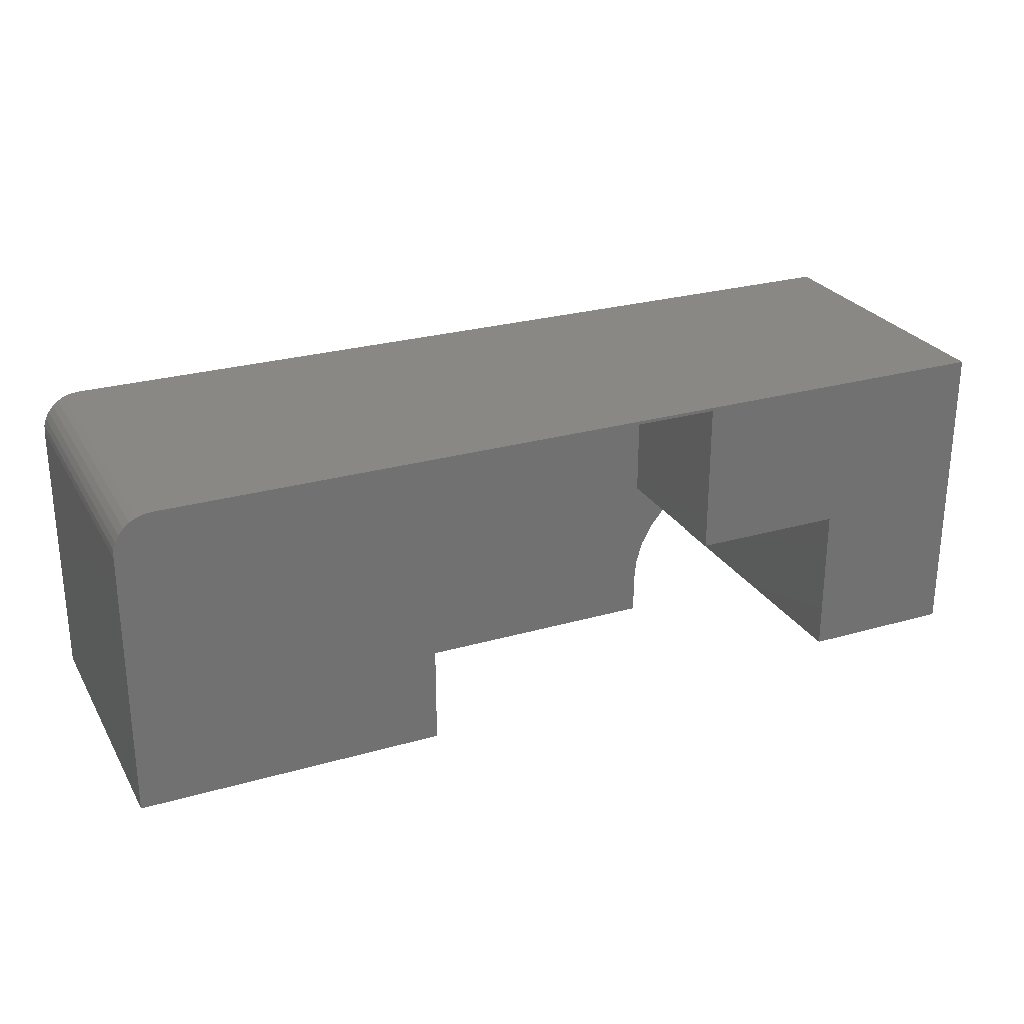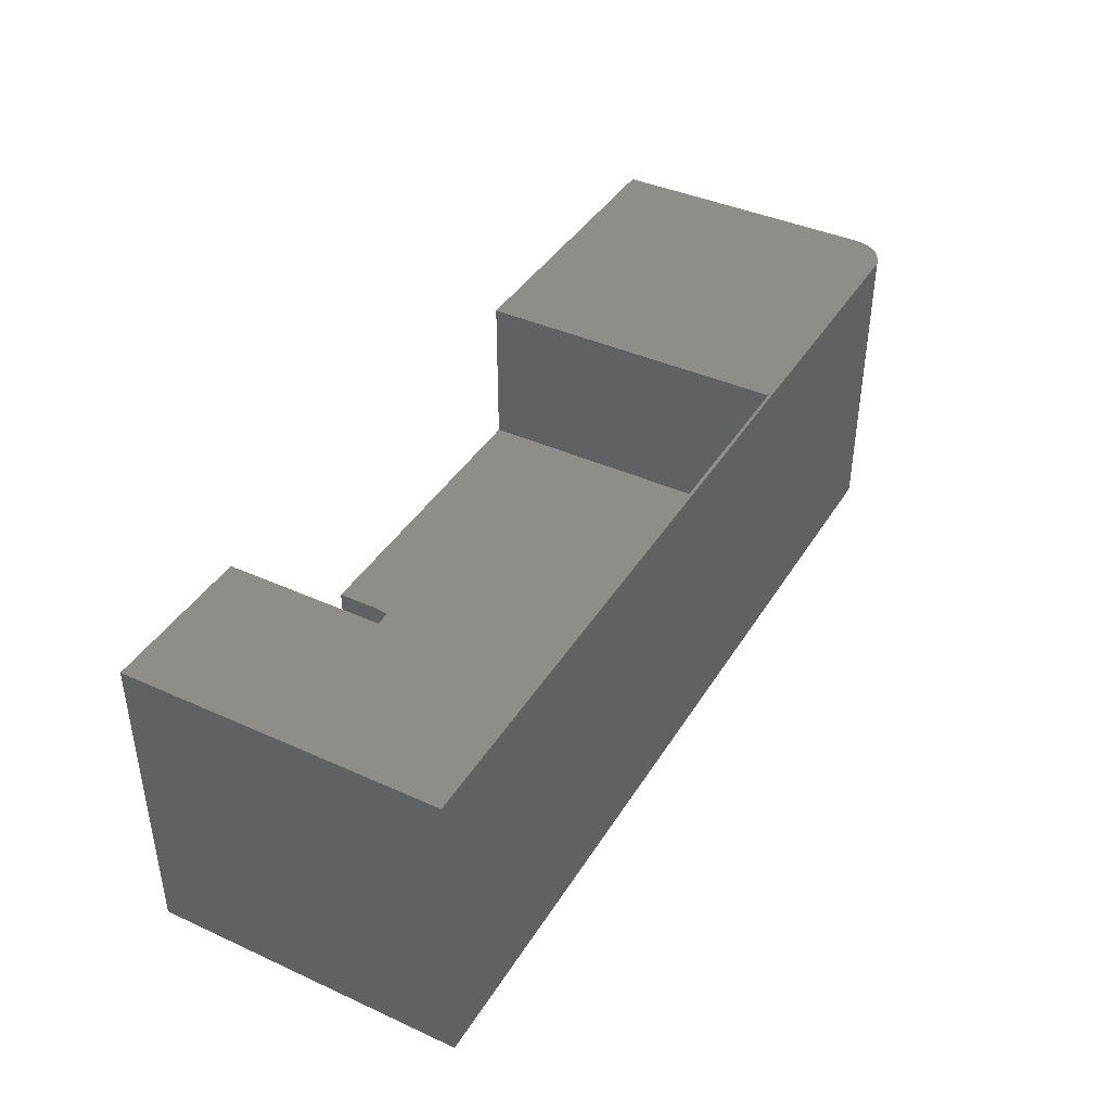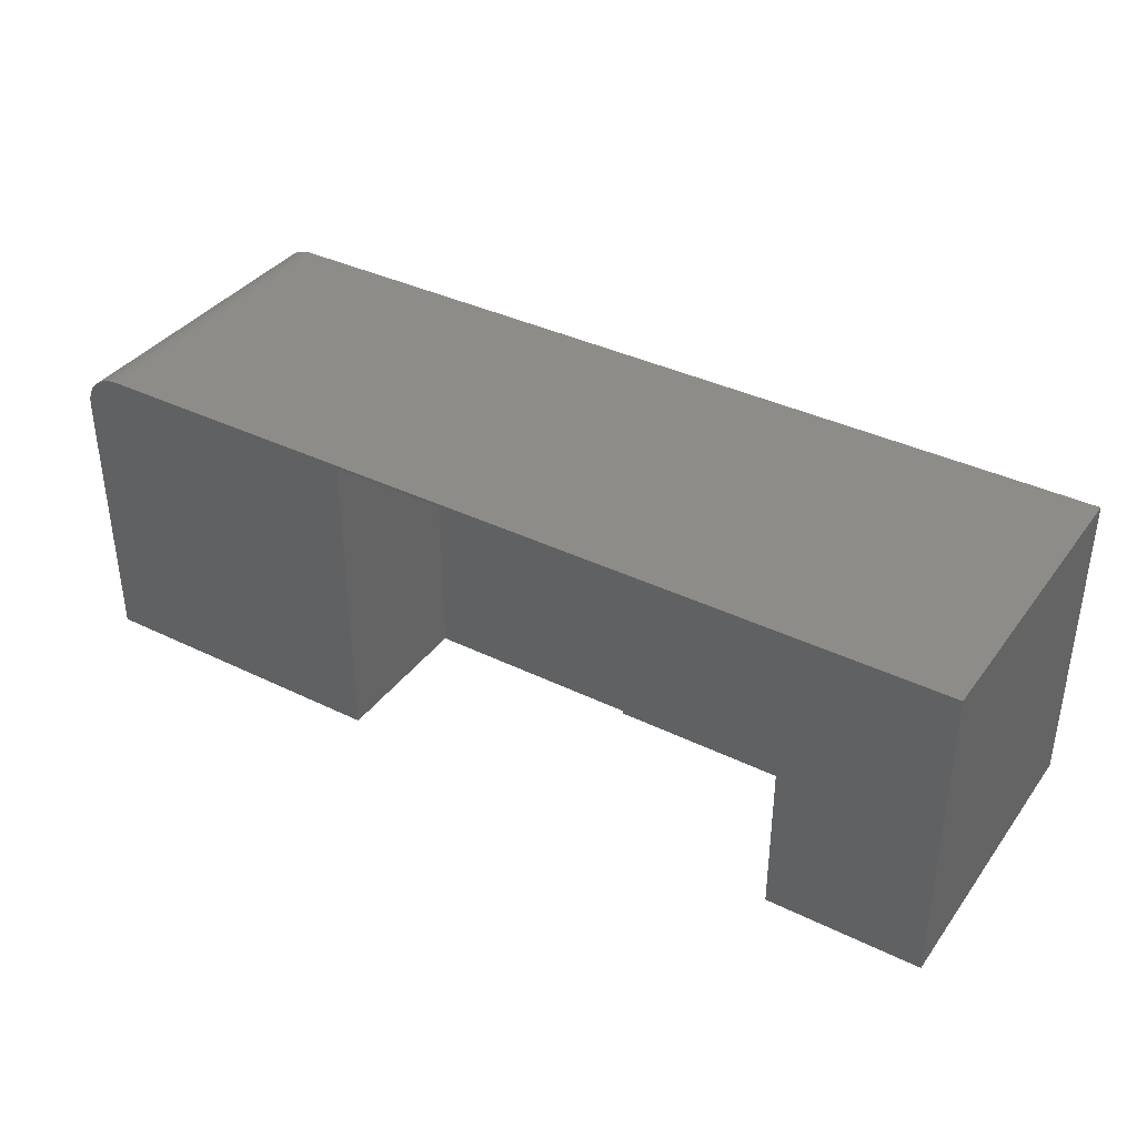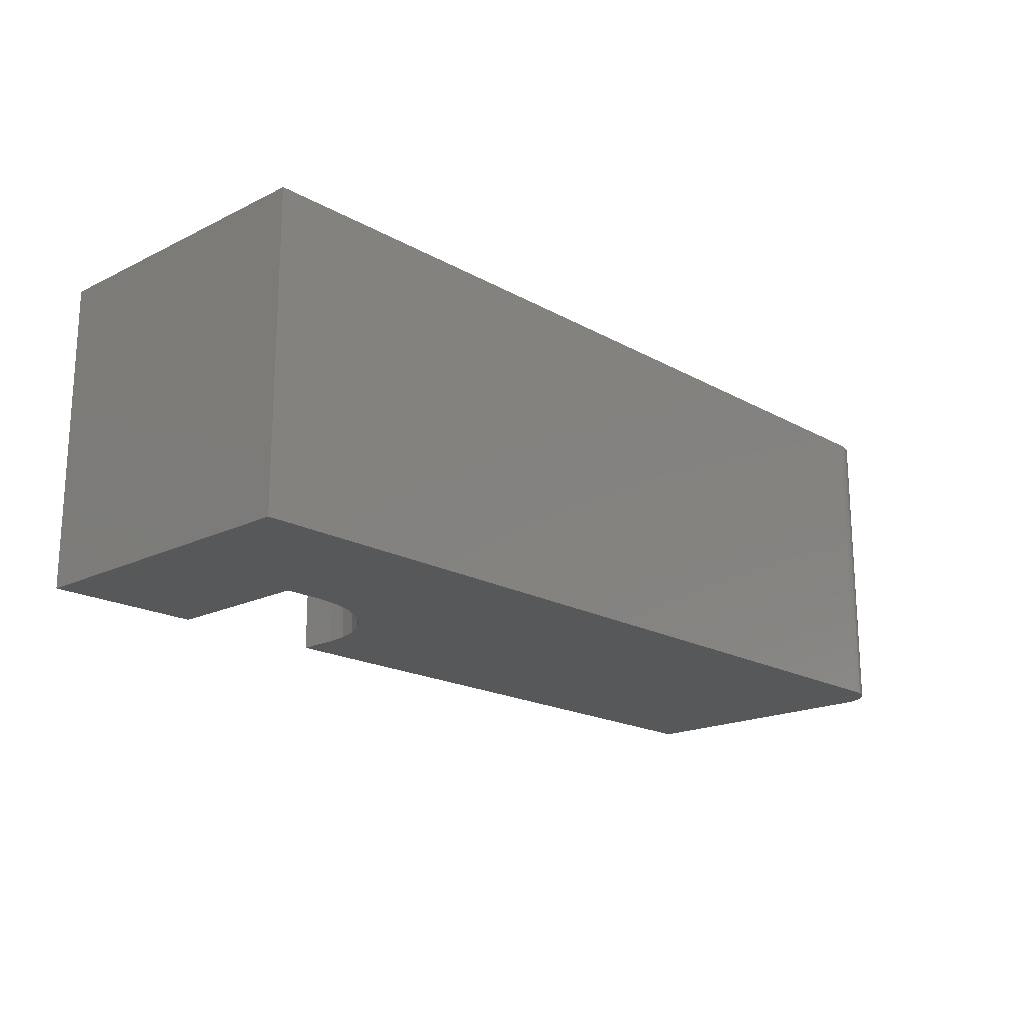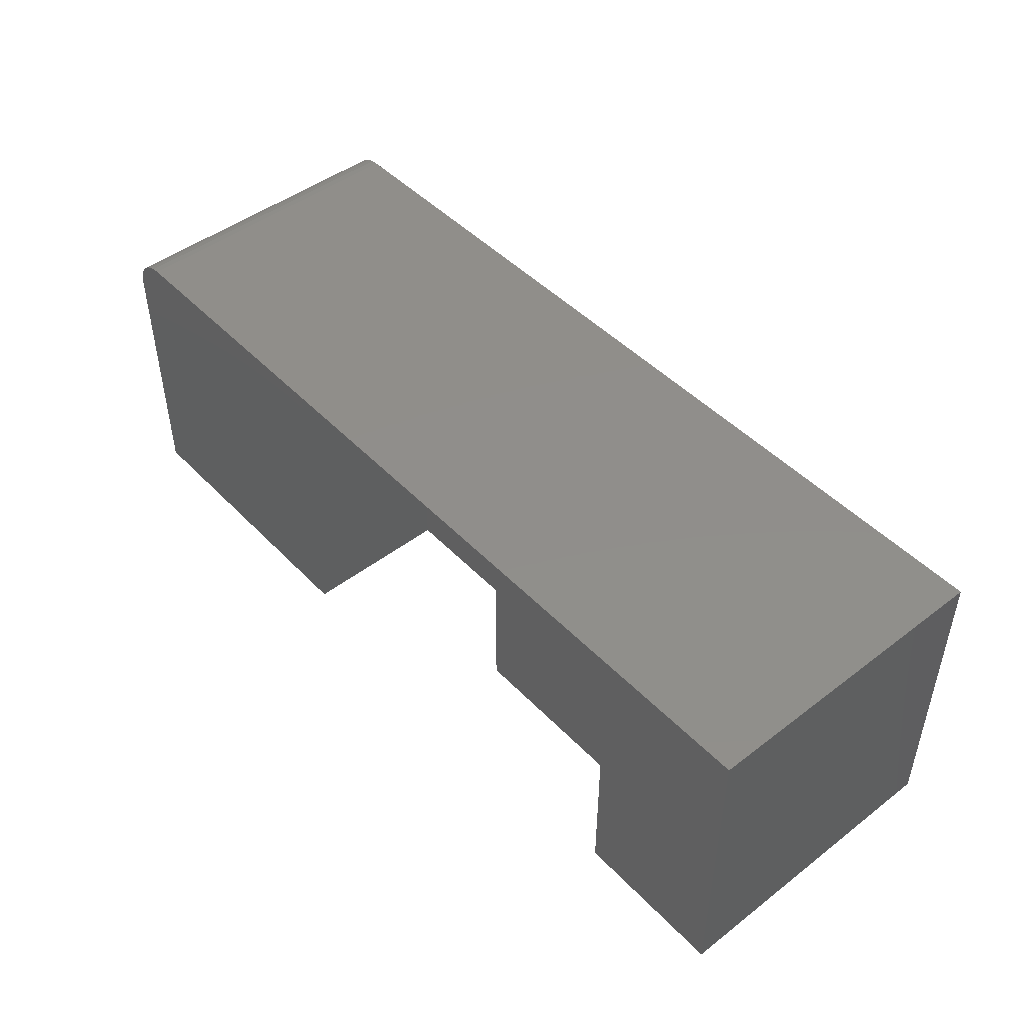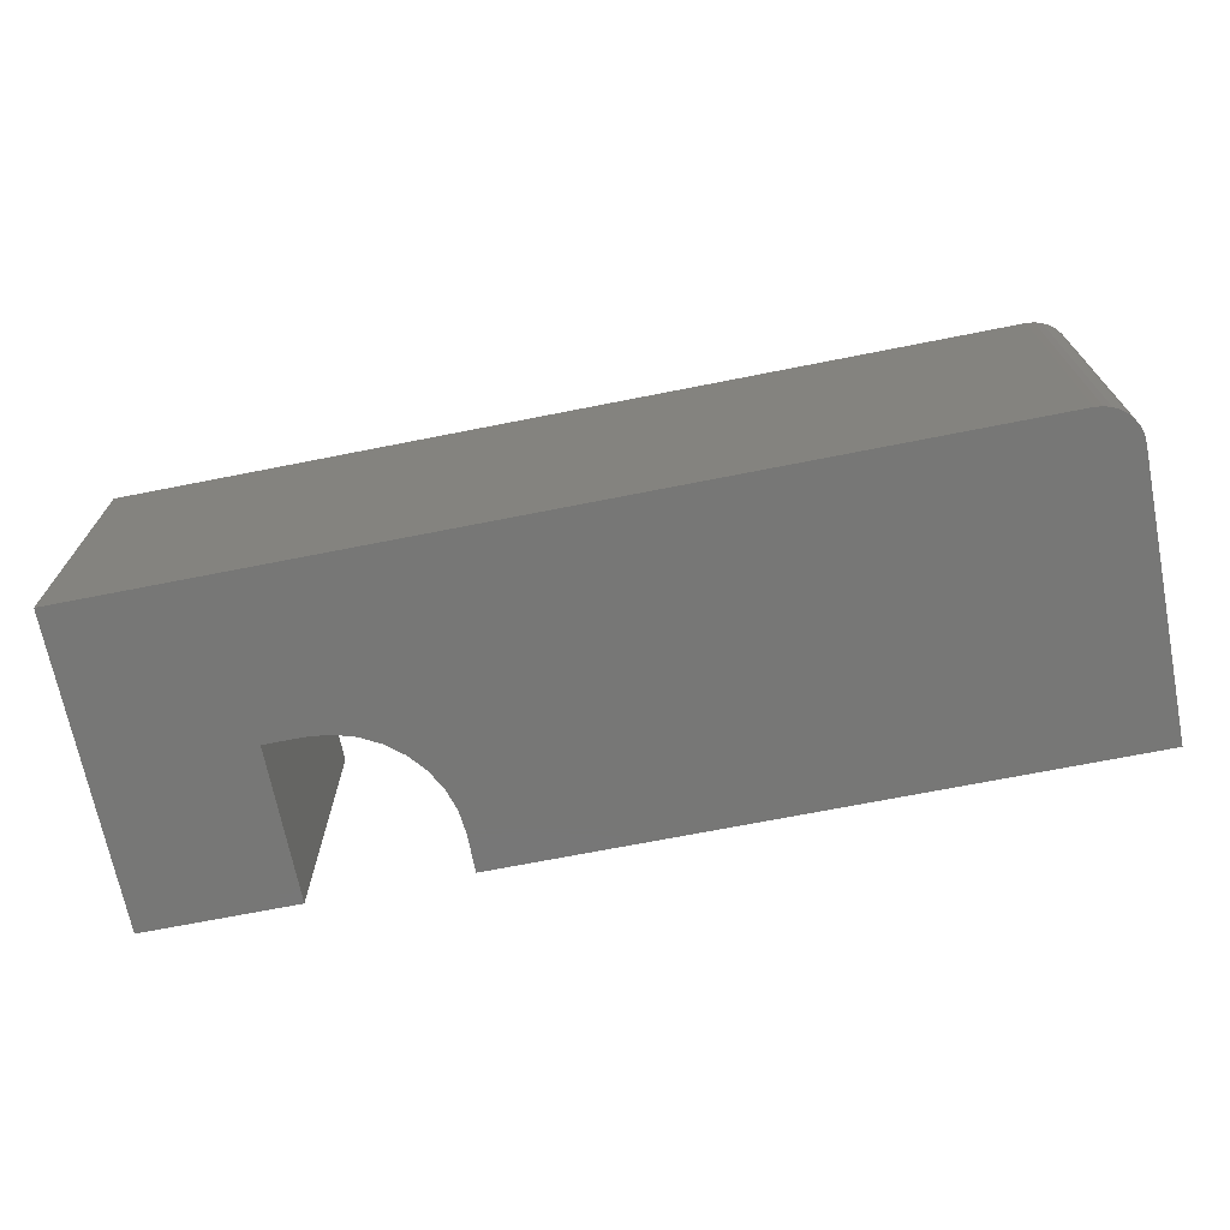
<metadata>
{"format":"stl","ext":"stl","renderer":"f3d","projection":"perspective","resolution":1024,"background":"white","views":[{"elev":26.3,"azim":-24.3,"up":"+Y"},{"elev":40.6,"azim":119.0,"up":"+Z"},{"elev":37.4,"azim":32.0,"up":"+Y"},{"elev":-18.7,"azim":133.2,"up":"+Z"},{"elev":46.8,"azim":49.1,"up":"+Y"},{"elev":-69.8,"azim":-168.8,"up":"+Z"}]}
</metadata>
<code>
# stl→obj: 56 verts, 108 faces
v 0.5 0.03125 0.125
v 0.5 0 0.125
v 0.5 0.03125 0
v 0.5 0 0
v 0.5938 0.125 0
v 0.625 0.125 0
v 0.5938 0.125 0.125
v 0.625 0.125 0.25
v 0.5 0.125 0.125
v 0.5 0.125 0.25
v 0.5071 0.06713 0.125
v 0.5158 0.08333 0.125
v 0.5275 0.09754 0.125
v 0.5417 0.1092 0.125
v 0.5579 0.1179 0.125
v 0.5755 0.1232 0.125
v 0.25 0.25 0.125
v 0.25 0 0.125
v 0.5018 0.04954 0.125
v 0.5 0.25 0.125
v 0.01929 0.2503 0
v 0.02515 0.252 0
v 0.03125 0.2526 0
v 0 0.2214 0
v 0.5755 0.1232 0
v 0.5579 0.1179 0
v 0.5417 0.1092 0
v 0.5275 0.09754 0
v 0.5158 0.08333 0
v 0.5071 0.06713 0
v 0.5018 0.04954 0
v 0 0 0
v 0.75 0.2526 0
v 0.75 0 0
v 0.625 0 0
v 0.0006005 0.2275 0
v 0.002379 0.2333 0
v 0.005267 0.2387 0
v 0.009153 0.2435 0
v 0.01389 0.2474 0
v 0.5 0.25 0.25
v 0.03125 0.2526 0.25
v 0.02515 0.252 0.25
v 0.01929 0.2503 0.25
v 0.25 0.25 0.25
v 0.01389 0.2474 0.25
v 0.009153 0.2435 0.25
v 0.005267 0.2387 0.25
v 0.002379 0.2333 0.25
v 0.0006005 0.2275 0.25
v 0 0.2214 0.25
v 0 0 0.25
v 0.25 6.939e-18 0.25
v 0.75 0.2526 0.25
v 0.625 0 0.25
v 0.75 0 0.25
f 1 2 3
f 3 2 4
f 5 6 7
f 7 6 8
f 7 8 9
f 9 8 10
f 9 11 12
f 9 12 13
f 9 13 14
f 9 14 15
f 9 15 16
f 9 16 7
f 17 18 2
f 17 2 1
f 17 1 19
f 17 19 11
f 17 11 9
f 17 9 20
f 21 22 23
f 24 5 25
f 24 25 26
f 24 26 27
f 24 27 28
f 24 28 29
f 24 29 30
f 24 30 31
f 24 31 3
f 24 3 4
f 24 4 32
f 33 34 35
f 33 35 6
f 33 6 5
f 33 5 24
f 33 24 36
f 33 36 37
f 33 37 38
f 33 38 39
f 33 39 40
f 33 40 21
f 33 21 23
f 9 10 20
f 20 10 41
f 42 43 44
f 8 41 10
f 45 44 46
f 45 46 47
f 45 47 48
f 45 48 49
f 45 49 50
f 45 50 51
f 45 51 52
f 45 52 53
f 54 42 44
f 54 44 45
f 54 45 41
f 54 41 8
f 54 8 55
f 54 55 56
f 13 27 14
f 14 27 26
f 14 26 15
f 15 26 25
f 15 25 16
f 16 25 5
f 16 5 7
f 27 13 28
f 28 13 12
f 28 12 29
f 29 12 11
f 29 11 30
f 30 11 19
f 30 19 31
f 31 19 1
f 31 1 3
f 4 2 32
f 32 2 18
f 32 18 52
f 52 18 53
f 55 35 56
f 56 35 34
f 55 8 35
f 35 8 6
f 53 18 45
f 45 18 17
f 17 20 45
f 45 20 41
f 51 24 52
f 52 24 32
f 54 33 42
f 42 33 23
f 24 51 36
f 36 51 50
f 36 50 37
f 37 50 49
f 37 49 38
f 38 49 48
f 38 48 39
f 39 48 47
f 39 47 40
f 40 47 46
f 40 46 21
f 21 46 44
f 21 44 22
f 22 44 43
f 22 43 23
f 23 43 42
f 56 34 54
f 54 34 33

</code>
